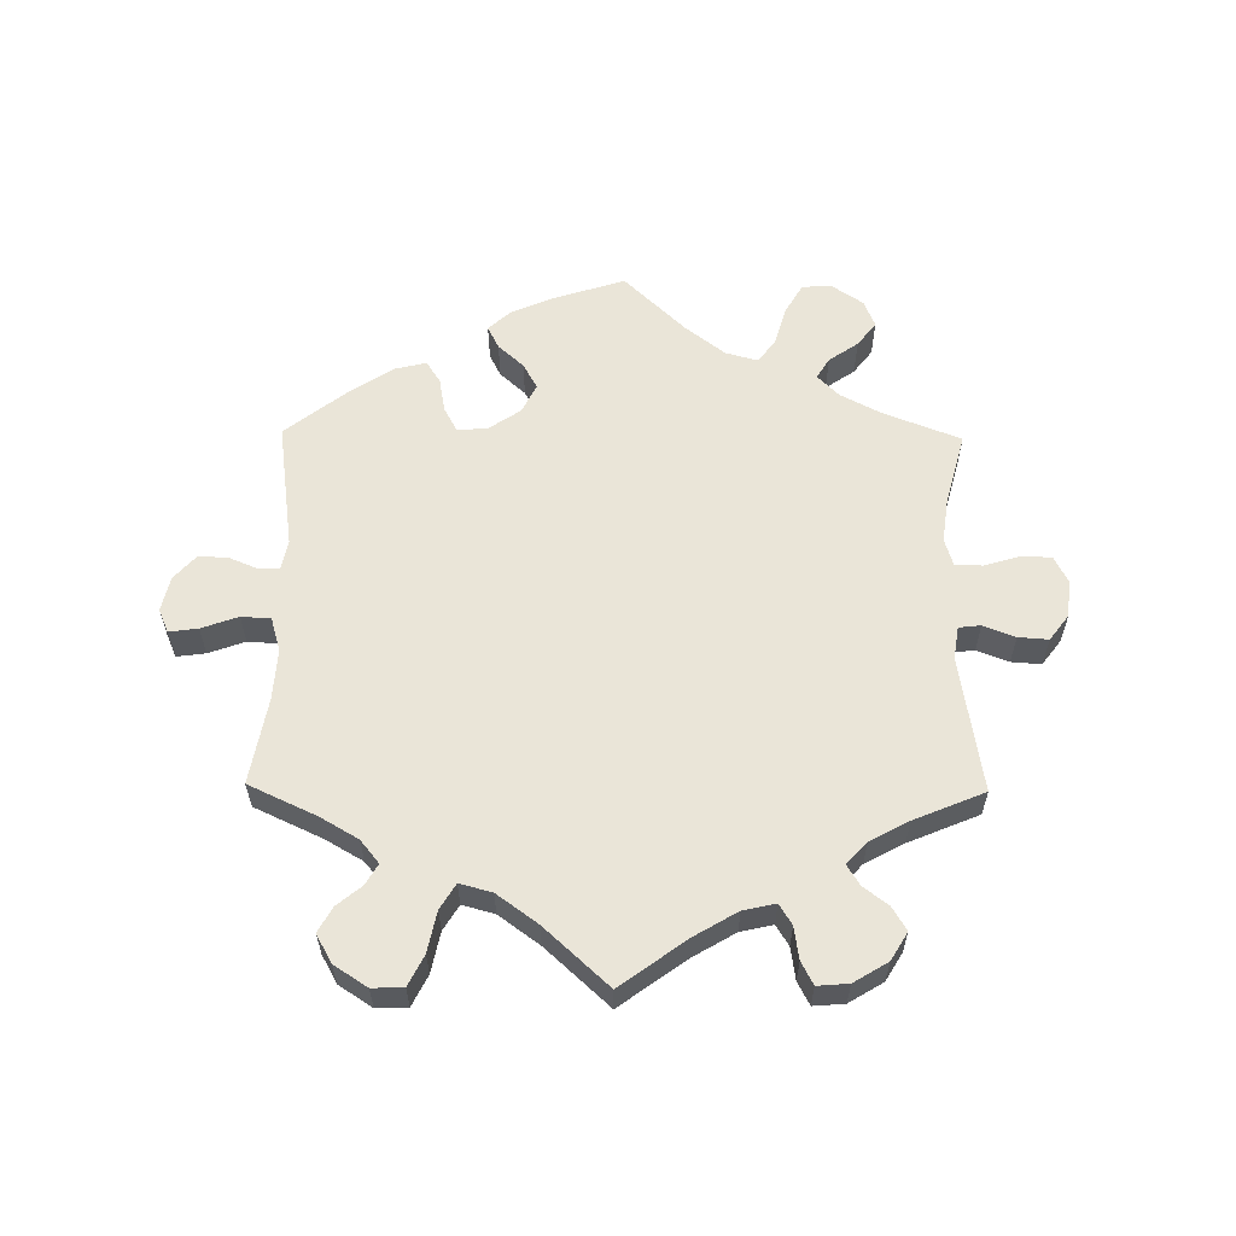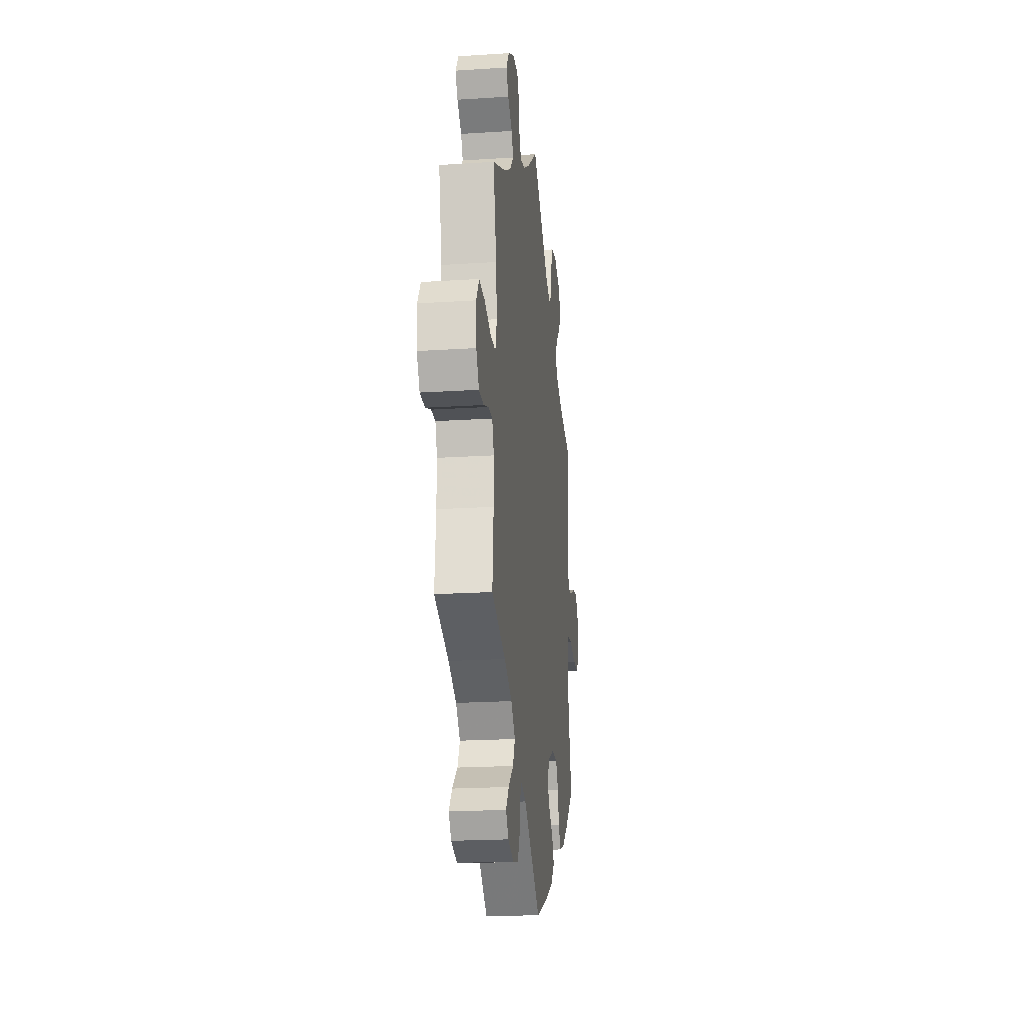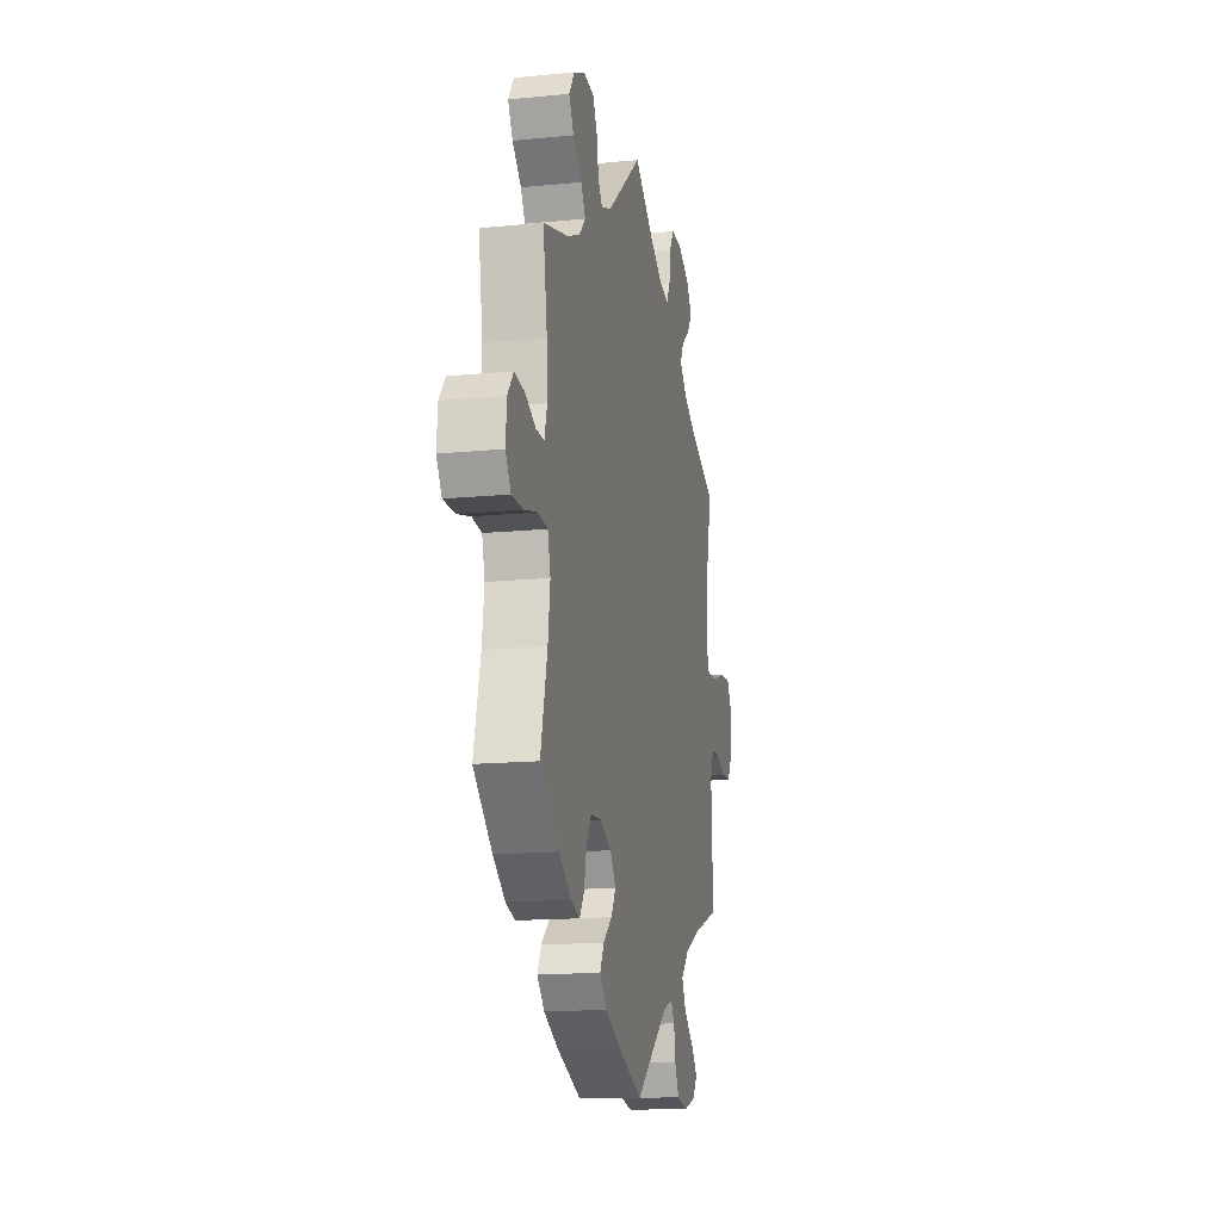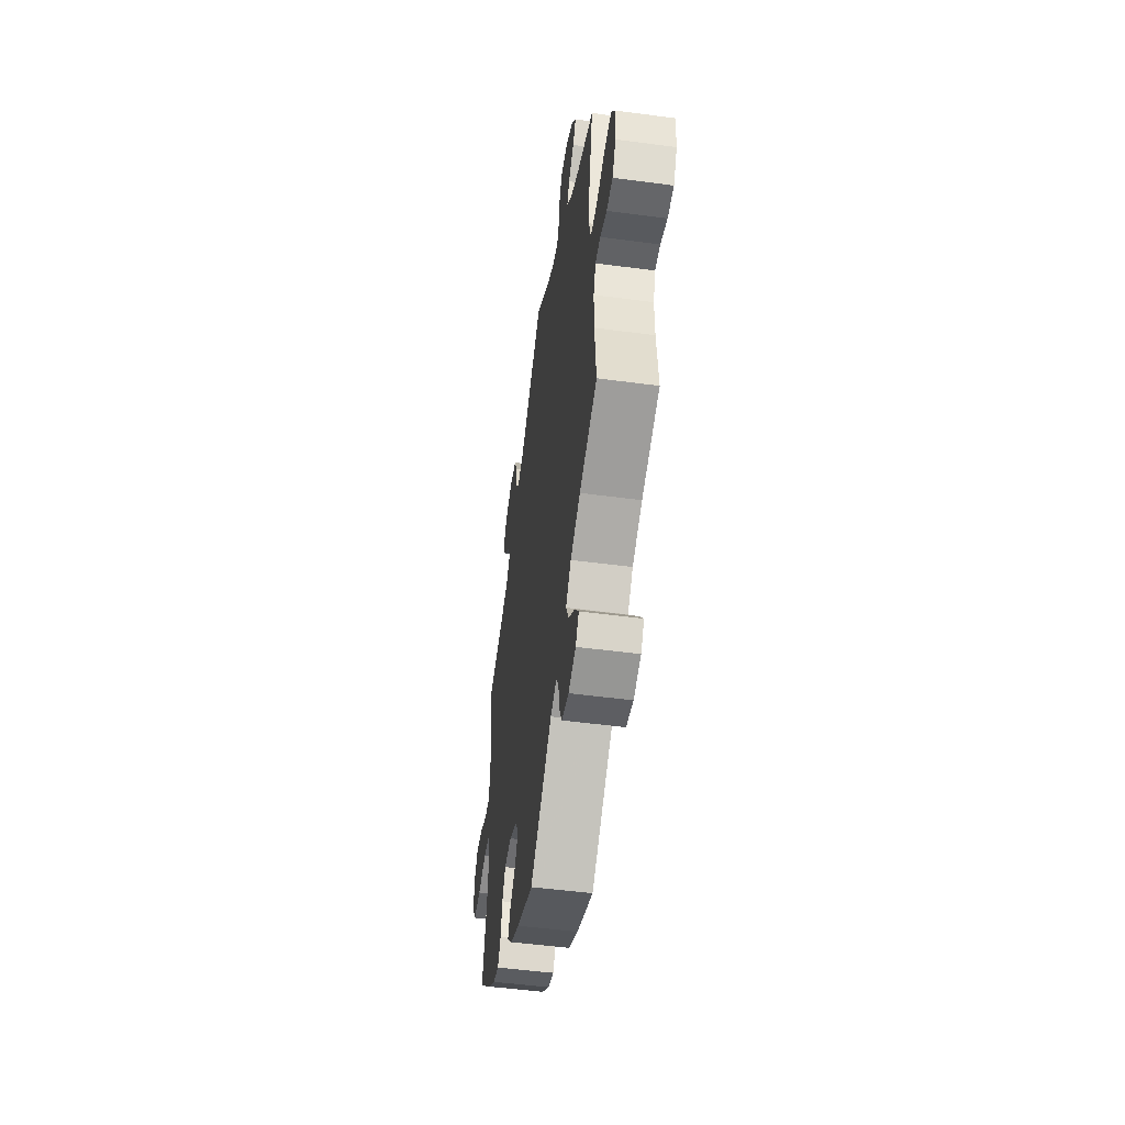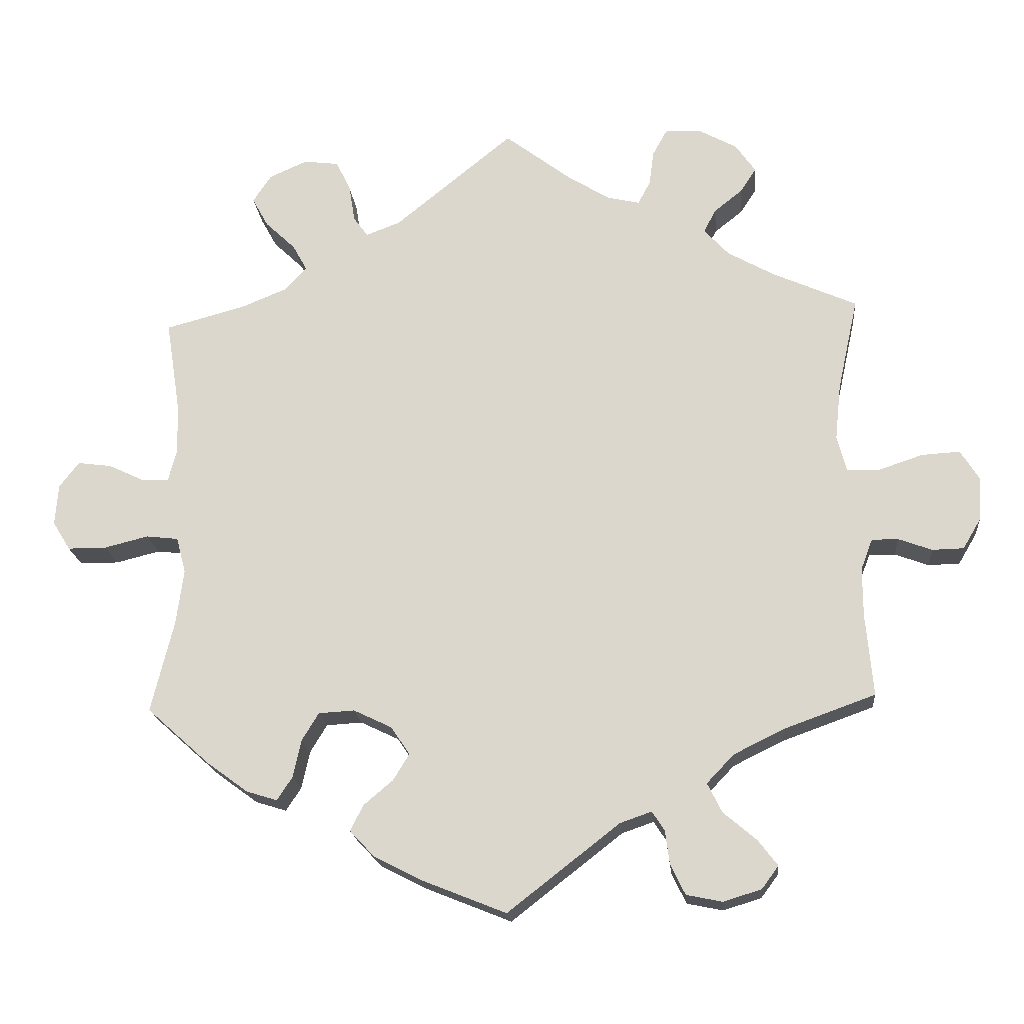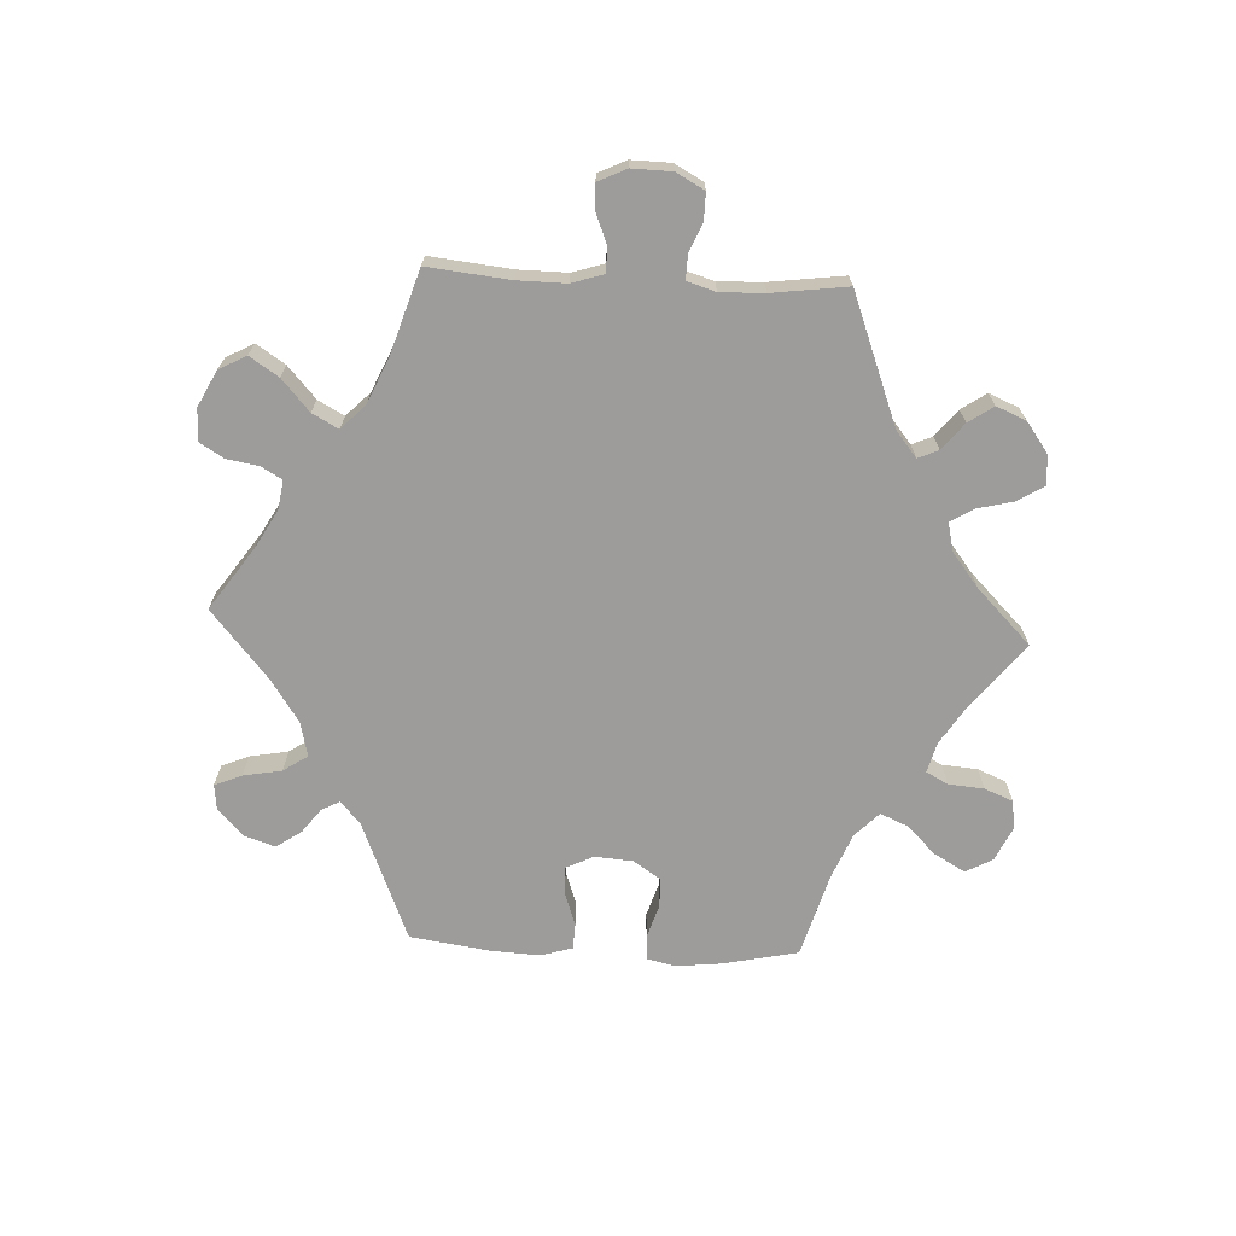
<metadata>
{"format":"obj","ext":"obj","renderer":"f3d","projection":"perspective","resolution":1024,"background":"white","views":[{"elev":59.3,"azim":-59.3,"up":"+Y"},{"elev":-20.6,"azim":-83.3,"up":"+Z"},{"elev":-14.8,"azim":102.0,"up":"+Z"},{"elev":-50.6,"azim":-98.3,"up":"+Z"},{"elev":-18.9,"azim":-174.9,"up":"+Z"},{"elev":-70.0,"azim":-32.7,"up":"+Y"}]}
</metadata>
<code>
v -0.491 0.07 -0.177
v -0.491 0.07 -0.11
v -0.507 0.07 -0.068
v -0.543 0.07 -0.068
v -0.589 0.07 -0.085
v -0.632 0.07 -0.084
v -0.657 0.07 -0.042
v -0.66 0.07 0.018
v -0.635 0.07 0.058
v -0.583 0.07 0.055
v -0.523 0.07 0.035
v -0.478 0.07 0.036
v -0.465 0.07 0.085
v -0.473 0.07 0.161
v -0.501 0.07 0.289
v -0.386 0.07 0.34
v -0.322 0.07 0.376
v -0.288 0.07 0.413
v -0.305 0.07 0.445
v -0.344 0.07 0.476
v -0.365 0.07 0.509
v -0.338 0.07 0.548
v -0.285 0.07 0.577
v -0.236 0.07 0.578
v -0.216 0.07 0.542
v -0.21 0.07 0.495
v -0.193 0.07 0.463
v -0.149 0.07 0.473
v -0.092 0.07 0.508
v 0 0.07 0.578
v 0.162 0.07 0.446
v 0.209 0.07 0.428
v 0.229 0.07 0.455
v 0.237 0.07 0.506
v 0.257 0.07 0.547
v 0.305 0.07 0.553
v 0.357 0.07 0.53
v 0.382 0.07 0.492
v 0.36 0.07 0.452
v 0.319 0.07 0.413
v 0.299 0.07 0.377
v 0.329 0.07 0.345
v 0.39 0.07 0.32
v 0.501 0.07 0.29
v 0.482 0.07 0.168
v 0.479 0.07 0.097
v 0.491 0.07 0.052
v 0.528 0.07 0.053
v 0.577 0.07 0.076
v 0.623 0.07 0.082
v 0.65 0.07 0.047
v 0.654 0.07 -0.009
v 0.63 0.07 -0.048
v 0.577 0.07 -0.048
v 0.517 0.07 -0.033
v 0.473 0.07 -0.038
v 0.46 0.07 -0.087
v 0.47 0.07 -0.162
v 0.501 0.07 -0.288
v 0.415 0.07 -0.365
v 0.359 0.07 -0.406
v 0.317 0.07 -0.419
v 0.296 0.07 -0.387
v 0.285 0.07 -0.336
v 0.262 0.07 -0.298
v 0.213 0.07 -0.295
v 0.161 0.07 -0.32
v 0.135 0.07 -0.358
v 0.157 0.07 -0.394
v 0.197 0.07 -0.428
v 0.215 0.07 -0.463
v 0.181 0.07 -0.499
v 0.116 0.07 -0.532
v 0.001 0.07 -0.578
v -0.152 0.07 -0.459
v -0.195 0.07 -0.444
v -0.212 0.07 -0.47
v -0.218 0.07 -0.516
v -0.238 0.07 -0.557
v -0.287 0.07 -0.567
v -0.339 0.07 -0.551
v -0.362 0.07 -0.52
v -0.335 0.07 -0.485
v -0.29 0.07 -0.447
v -0.27 0.07 -0.407
v -0.307 0.07 -0.368
v -0.376 0.07 -0.334
v -0.501 0.07 -0.289
v -0.491 0 -0.177
v -0.491 0 -0.11
v -0.507 0 -0.068
v -0.543 0 -0.068
v -0.589 0 -0.085
v -0.632 0 -0.084
v -0.657 0 -0.042
v -0.66 0 0.018
v -0.635 0 0.058
v -0.583 0 0.055
v -0.523 0 0.035
v -0.478 0 0.036
v -0.465 0 0.085
v -0.473 0 0.161
v -0.501 0 0.289
v -0.386 0 0.34
v -0.322 0 0.376
v -0.288 0 0.413
v -0.305 0 0.445
v -0.344 0 0.476
v -0.365 0 0.509
v -0.338 0 0.548
v -0.285 0 0.577
v -0.236 0 0.578
v -0.216 0 0.542
v -0.21 0 0.495
v -0.193 0 0.463
v -0.149 0 0.473
v -0.092 0 0.508
v 0 0 0.578
v 0.162 0 0.446
v 0.209 0 0.428
v 0.229 0 0.455
v 0.237 0 0.506
v 0.257 0 0.547
v 0.305 0 0.553
v 0.357 0 0.53
v 0.382 0 0.492
v 0.36 0 0.452
v 0.319 0 0.413
v 0.299 0 0.377
v 0.329 0 0.345
v 0.39 0 0.32
v 0.501 0 0.29
v 0.482 0 0.168
v 0.479 0 0.097
v 0.491 0 0.052
v 0.528 0 0.053
v 0.577 0 0.076
v 0.623 0 0.082
v 0.65 0 0.047
v 0.654 0 -0.009
v 0.63 0 -0.048
v 0.577 0 -0.048
v 0.517 0 -0.033
v 0.473 0 -0.038
v 0.46 0 -0.087
v 0.47 0 -0.162
v 0.501 0 -0.288
v 0.415 0 -0.365
v 0.359 0 -0.406
v 0.317 0 -0.419
v 0.296 0 -0.387
v 0.285 0 -0.336
v 0.262 0 -0.298
v 0.213 0 -0.295
v 0.161 0 -0.32
v 0.135 0 -0.358
v 0.157 0 -0.394
v 0.197 0 -0.428
v 0.215 0 -0.463
v 0.181 0 -0.499
v 0.116 0 -0.532
v 0.001 0 -0.578
v -0.152 0 -0.459
v -0.195 0 -0.444
v -0.212 0 -0.47
v -0.218 0 -0.516
v -0.238 0 -0.557
v -0.287 0 -0.567
v -0.339 0 -0.551
v -0.362 0 -0.52
v -0.335 0 -0.485
v -0.29 0 -0.447
v -0.27 0 -0.407
v -0.307 0 -0.368
v -0.376 0 -0.334
v -0.501 0 -0.289
f 87 88 1
f 86 87 1 2
f 85 86 2 3
f 81 82 83 84
f 81 84 85
f 80 81 85
f 77 78 79 80
f 76 77 80 85
f 75 76 85 3
f 73 74 75 3
f 69 70 71 72
f 68 69 72 73
f 61 62 63 64
f 61 64 65
f 58 59 60 61
f 57 58 61 65
f 56 57 65 66
f 52 53 54 55
f 52 55 56
f 51 52 56
f 48 49 50 51
f 47 48 51 56
f 46 47 56 66
f 43 44 45
f 42 43 45 46
f 41 42 46 66
f 37 38 39 40
f 37 40 41
f 36 37 41
f 33 34 35 36
f 32 33 36 41
f 31 32 41 66
f 29 30 31 66
f 23 24 25 26
f 23 26 27
f 22 23 27
f 19 20 21 22
f 18 19 22 27
f 17 18 27 28
f 14 15 16
f 13 14 16 17
f 12 13 17 28
f 8 9 10 11
f 8 11 12
f 7 8 12
f 4 5 6 7
f 3 4 7 12
f 68 73 3 12
f 28 29 66 67
f 12 28 67 68
f 89 176 175
f 90 89 175 174
f 91 90 174 173
f 172 171 170 169
f 173 172 169
f 173 169 168
f 168 167 166 165
f 173 168 165 164
f 91 173 164 163
f 91 163 162 161
f 160 159 158 157
f 161 160 157 156
f 152 151 150 149
f 153 152 149
f 149 148 147 146
f 153 149 146 145
f 154 153 145 144
f 143 142 141 140
f 144 143 140
f 144 140 139
f 139 138 137 136
f 144 139 136 135
f 154 144 135 134
f 133 132 131
f 134 133 131 130
f 154 134 130 129
f 128 127 126 125
f 129 128 125
f 129 125 124
f 124 123 122 121
f 129 124 121 120
f 154 129 120 119
f 154 119 118 117
f 114 113 112 111
f 115 114 111
f 115 111 110
f 110 109 108 107
f 115 110 107 106
f 116 115 106 105
f 104 103 102
f 105 104 102 101
f 116 105 101 100
f 99 98 97 96
f 100 99 96
f 100 96 95
f 95 94 93 92
f 100 95 92 91
f 100 91 161 156
f 155 154 117 116
f 156 155 116 100
f 1 89 90 2
f 2 90 91 3
f 3 91 92 4
f 4 92 93 5
f 5 93 94 6
f 6 94 95 7
f 7 95 96 8
f 8 96 97 9
f 9 97 98 10
f 10 98 99 11
f 11 99 100 12
f 12 100 101 13
f 13 101 102 14
f 14 102 103 15
f 15 103 104 16
f 16 104 105 17
f 17 105 106 18
f 18 106 107 19
f 19 107 108 20
f 20 108 109 21
f 21 109 110 22
f 22 110 111 23
f 23 111 112 24
f 24 112 113 25
f 25 113 114 26
f 26 114 115 27
f 27 115 116 28
f 28 116 117 29
f 29 117 118 30
f 30 118 119 31
f 31 119 120 32
f 32 120 121 33
f 33 121 122 34
f 34 122 123 35
f 35 123 124 36
f 36 124 125 37
f 37 125 126 38
f 38 126 127 39
f 39 127 128 40
f 40 128 129 41
f 41 129 130 42
f 42 130 131 43
f 43 131 132 44
f 44 132 133 45
f 45 133 134 46
f 46 134 135 47
f 47 135 136 48
f 48 136 137 49
f 49 137 138 50
f 50 138 139 51
f 51 139 140 52
f 52 140 141 53
f 53 141 142 54
f 54 142 143 55
f 55 143 144 56
f 56 144 145 57
f 57 145 146 58
f 58 146 147 59
f 59 147 148 60
f 60 148 149 61
f 61 149 150 62
f 62 150 151 63
f 63 151 152 64
f 64 152 153 65
f 65 153 154 66
f 66 154 155 67
f 67 155 156 68
f 68 156 157 69
f 69 157 158 70
f 70 158 159 71
f 71 159 160 72
f 72 160 161 73
f 73 161 162 74
f 74 162 163 75
f 75 163 164 76
f 76 164 165 77
f 77 165 166 78
f 78 166 167 79
f 79 167 168 80
f 80 168 169 81
f 81 169 170 82
f 82 170 171 83
f 83 171 172 84
f 84 172 173 85
f 85 173 174 86
f 86 174 175 87
f 87 175 176 88
f 88 176 89 1

</code>
